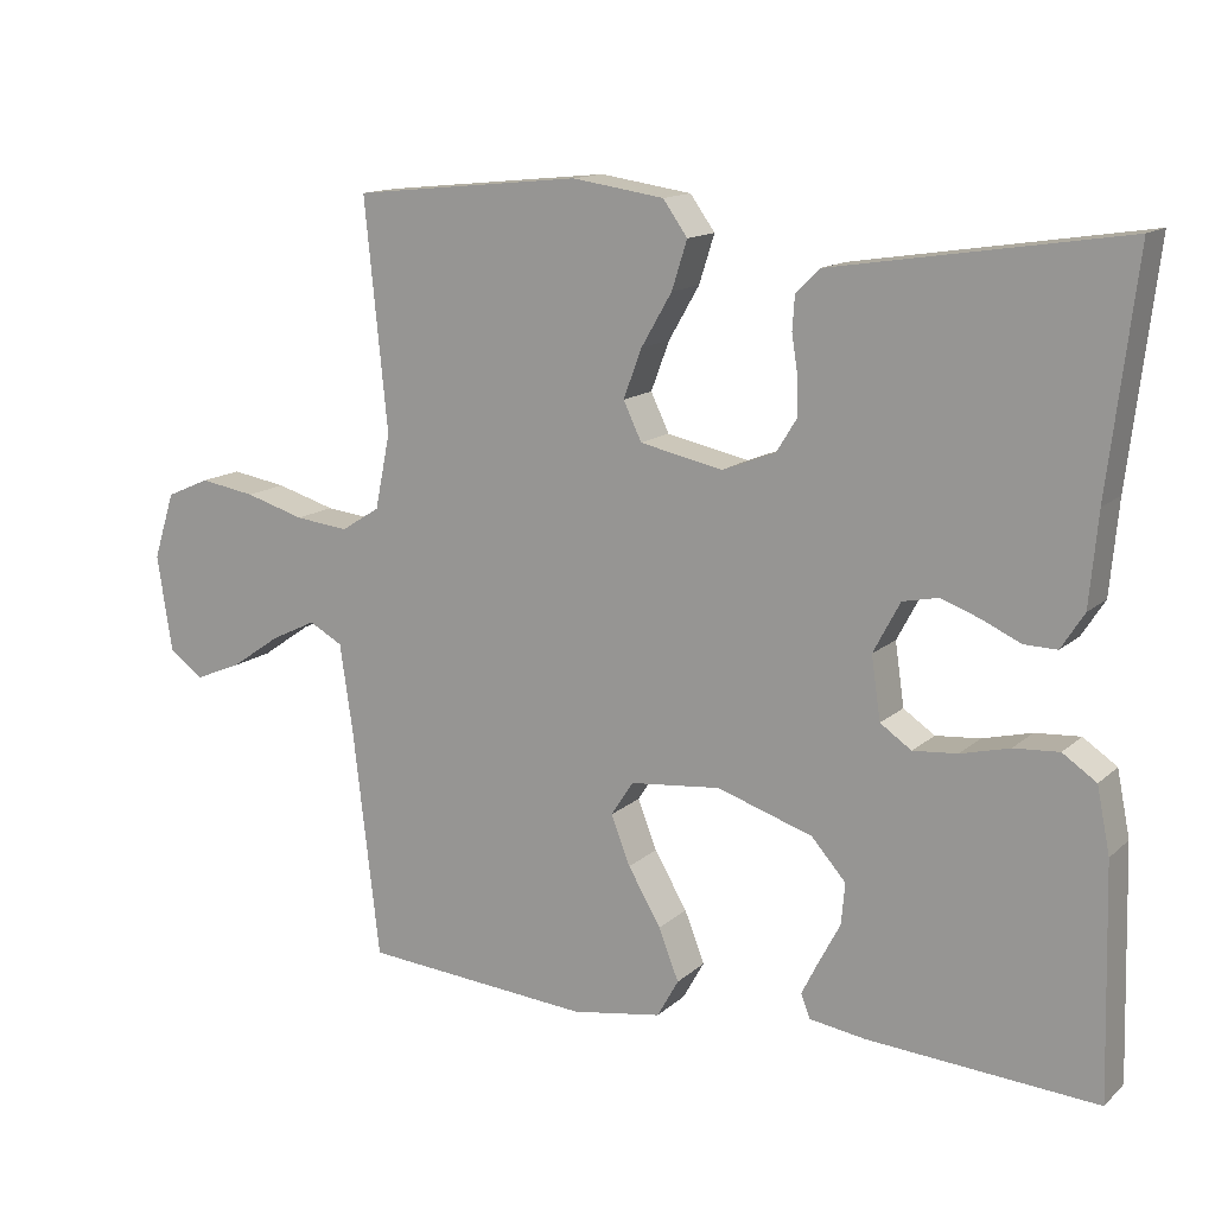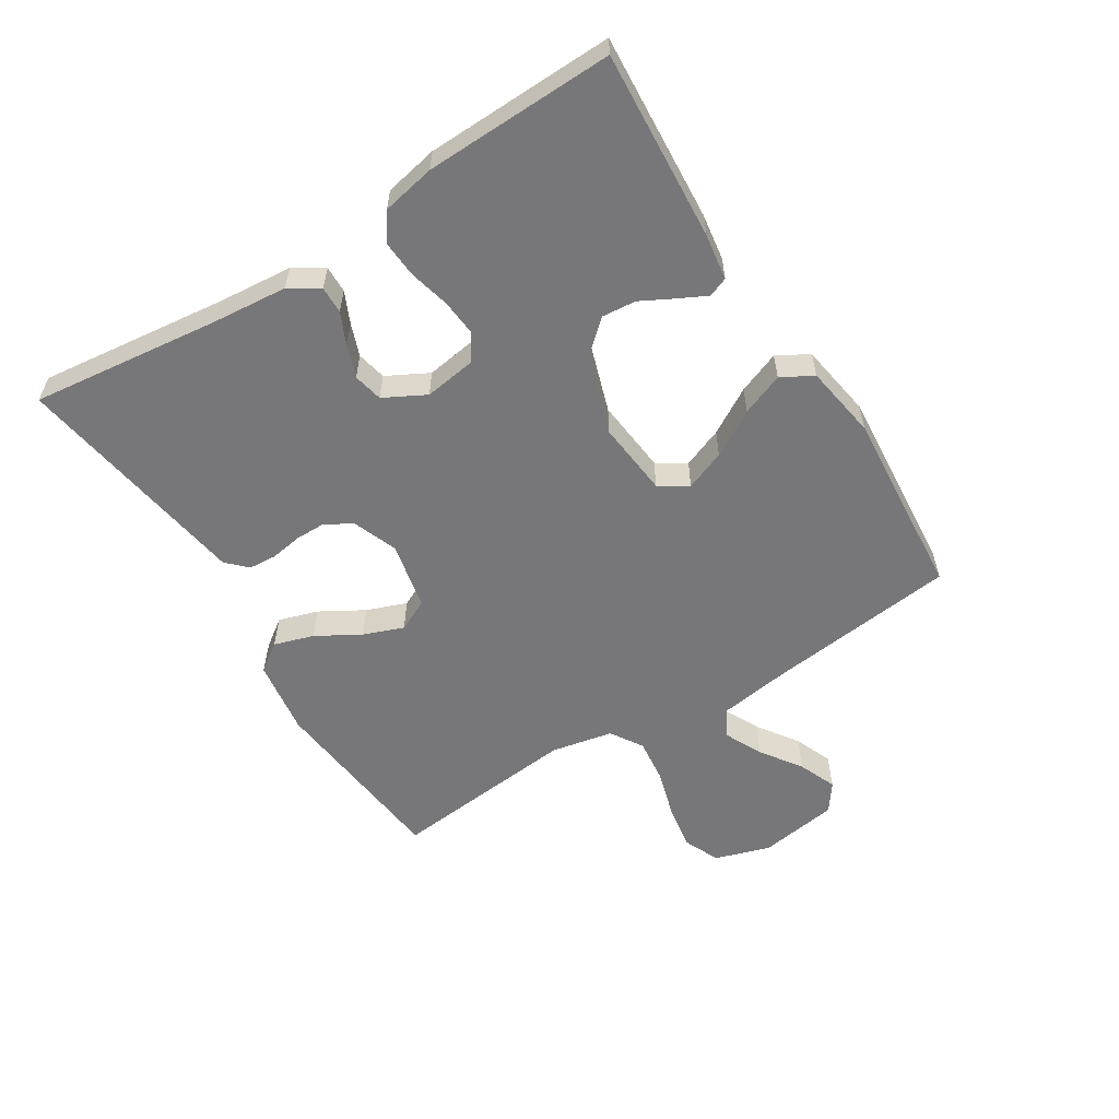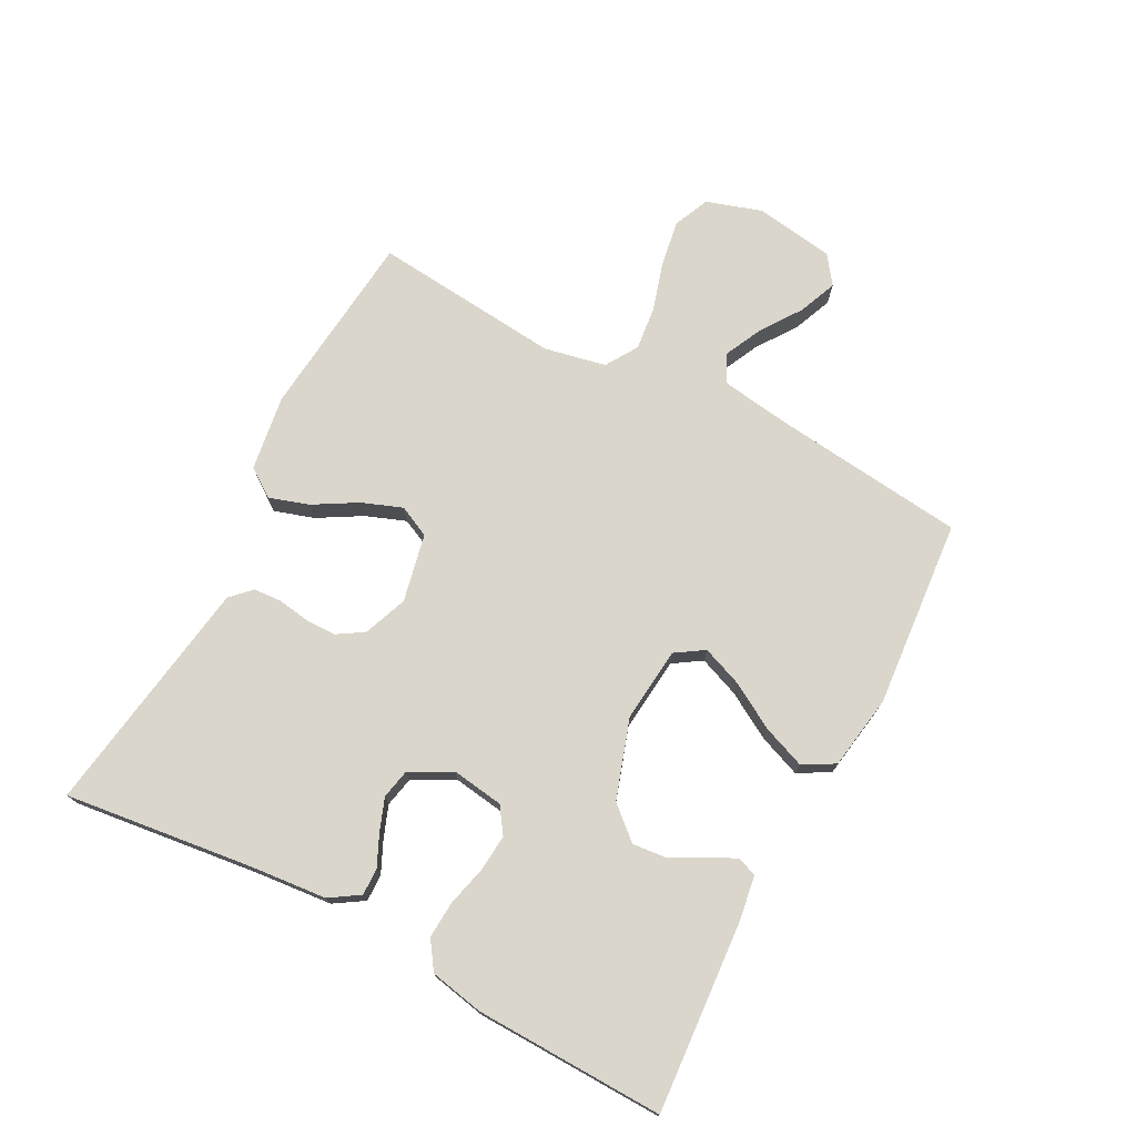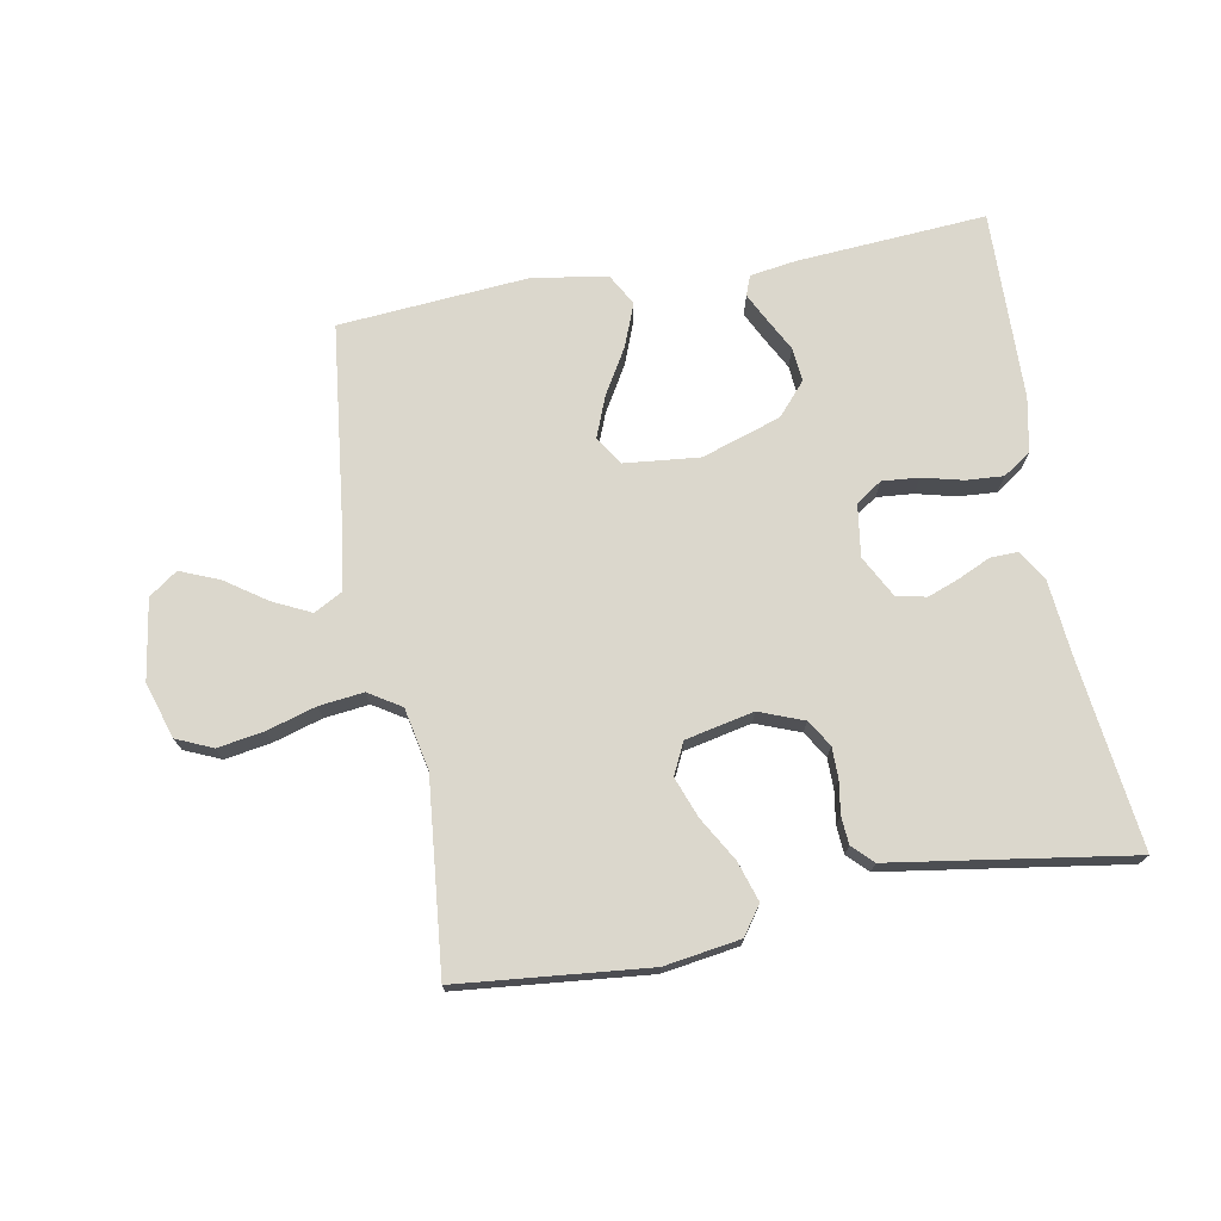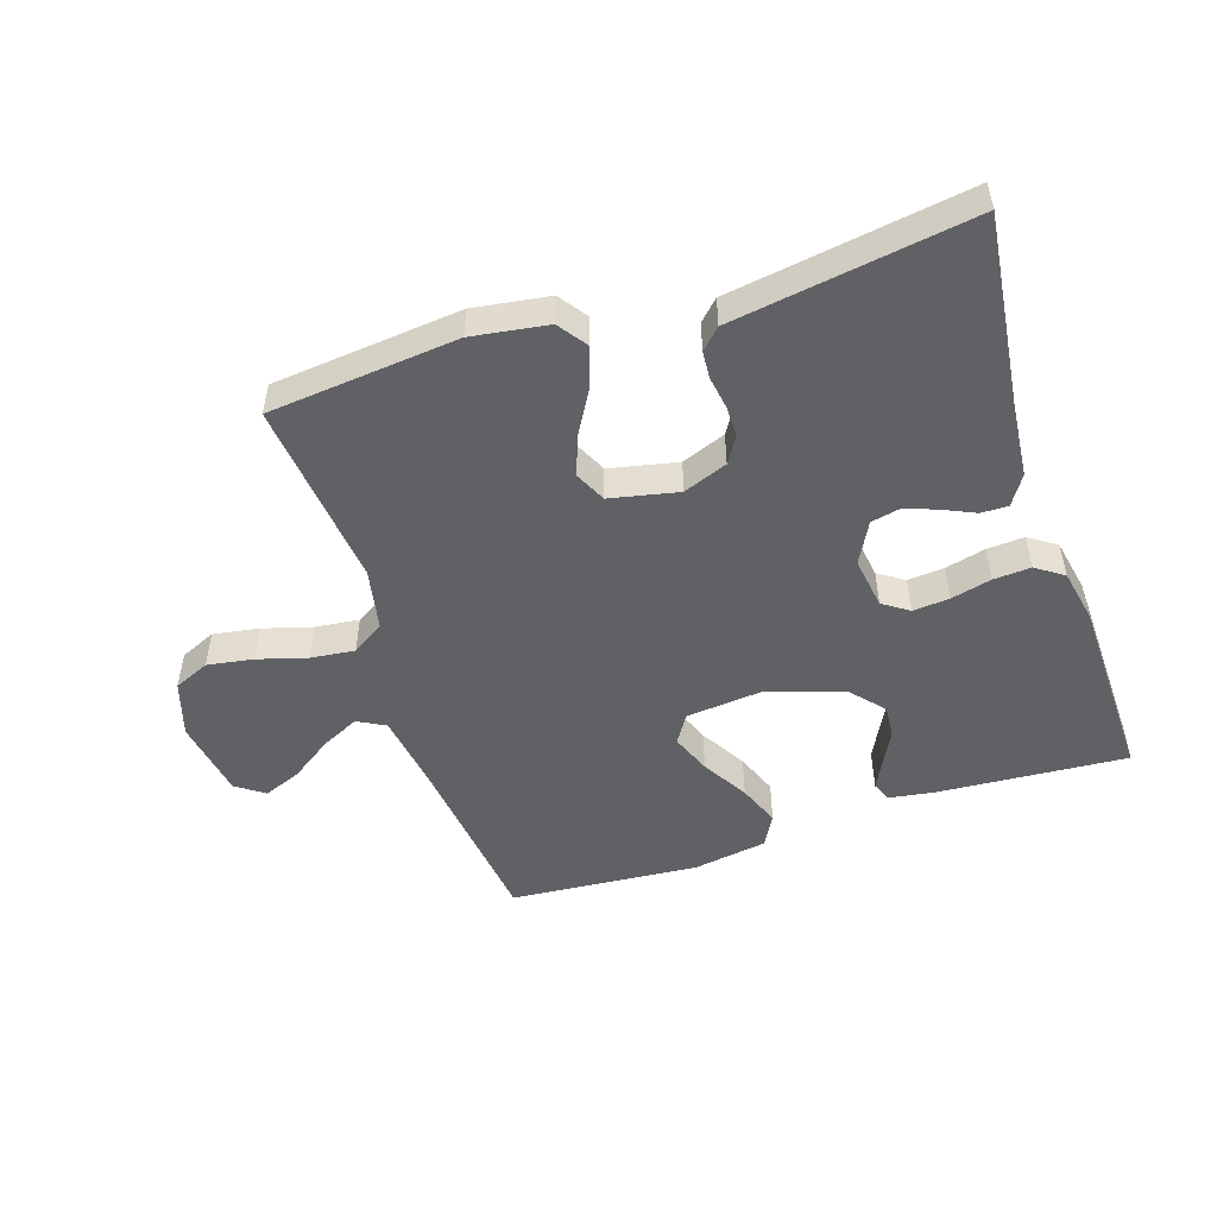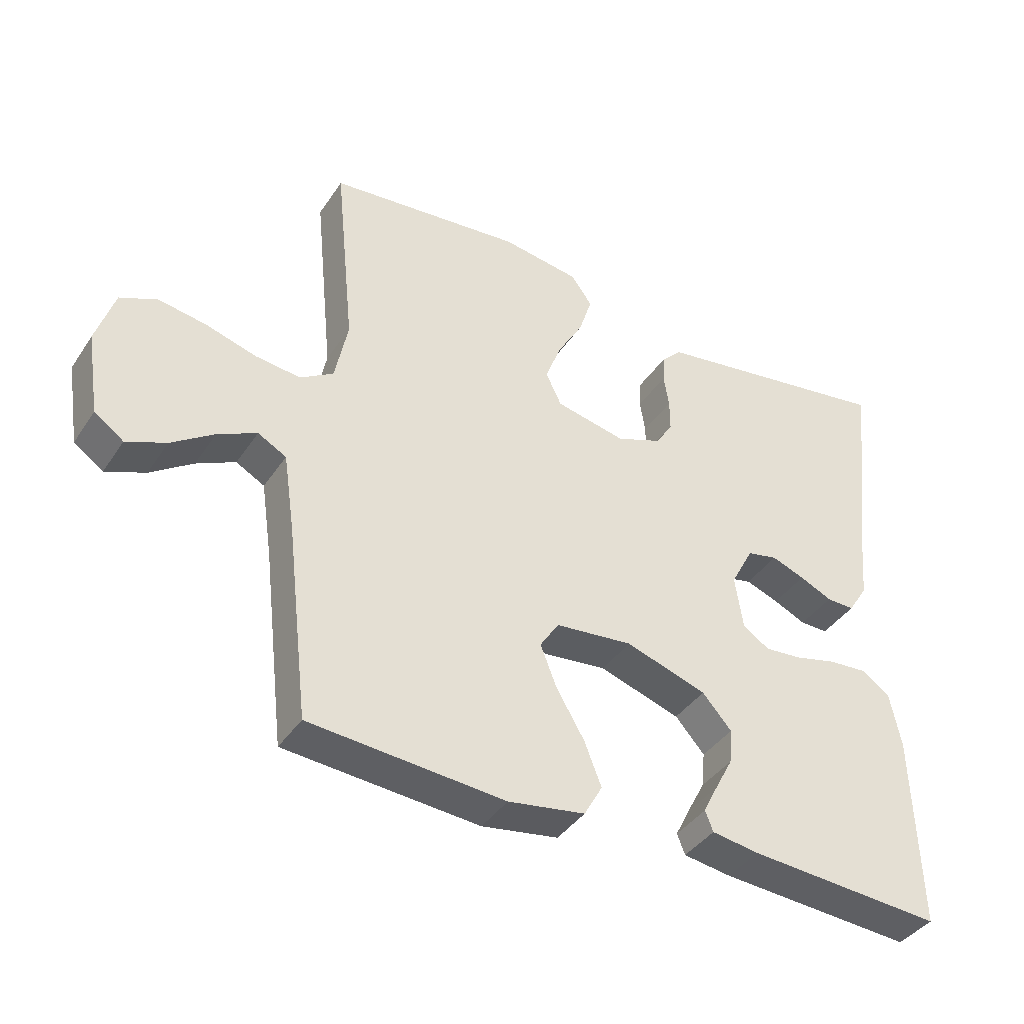
<metadata>
{"format":"obj","ext":"obj","renderer":"f3d","projection":"perspective","resolution":1024,"background":"white","views":[{"elev":13.8,"azim":29.1,"up":"+Z"},{"elev":-57.2,"azim":122.1,"up":"+Y"},{"elev":74.0,"azim":117.7,"up":"+Y"},{"elev":73.1,"azim":-10.4,"up":"+Y"},{"elev":-50.1,"azim":18.2,"up":"+Y"},{"elev":-39.8,"azim":-30.4,"up":"+Z"}]}
</metadata>
<code>
v -0.5 0.07 0.5
v -0.2 0.07 0.53
v -0.08 0.07 0.512
v -0.048 0.07 0.467
v -0.068 0.07 0.404
v -0.108 0.07 0.335
v -0.132 0.07 0.271
v -0.108 0.07 0.221
v 0 0.07 0.198
v 0.07 0.07 0.225
v 0.096 0.07 0.267
v 0.096 0.07 0.316
v 0.088 0.07 0.367
v 0.091 0.07 0.411
v 0.122 0.07 0.442
v 0.2 0.07 0.454
v 0.5 0.07 0.5
v 0.464 0.07 0.2
v 0.453 0.07 0.08
v 0.423 0.07 0.033
v 0.38 0.07 0.034
v 0.33 0.07 0.057
v 0.279 0.07 0.076
v 0.232 0.07 0.066
v 0.197 0.07 0
v 0.209 0.07 -0.082
v 0.25 0.07 -0.11
v 0.308 0.07 -0.105
v 0.372 0.07 -0.089
v 0.431 0.07 -0.085
v 0.475 0.07 -0.115
v 0.492 0.07 -0.2
v 0.5 0.07 -0.5
v 0.2 0.07 -0.479
v 0.127 0.07 -0.468
v 0.115 0.07 -0.437
v 0.137 0.07 -0.393
v 0.165 0.07 -0.34
v 0.17 0.07 -0.286
v 0.125 0.07 -0.235
v 0 0.07 -0.194
v -0.119 0.07 -0.206
v -0.148 0.07 -0.251
v -0.123 0.07 -0.315
v -0.08 0.07 -0.388
v -0.054 0.07 -0.455
v -0.082 0.07 -0.505
v -0.2 0.07 -0.524
v -0.5 0.07 -0.5
v -0.535 0.07 -0.2
v -0.552 0.07 -0.084
v -0.596 0.07 -0.06
v -0.656 0.07 -0.089
v -0.721 0.07 -0.134
v -0.782 0.07 -0.159
v -0.827 0.07 -0.127
v -0.847 0.07 0
v -0.819 0.07 0.088
v -0.762 0.07 0.113
v -0.689 0.07 0.101
v -0.611 0.07 0.078
v -0.541 0.07 0.07
v -0.49 0.07 0.102
v -0.47 0.07 0.2
v -0.5 0 0.5
v -0.2 0 0.53
v -0.08 0 0.512
v -0.048 0 0.467
v -0.068 0 0.404
v -0.108 0 0.335
v -0.132 0 0.271
v -0.108 0 0.221
v 0 0 0.198
v 0.07 0 0.225
v 0.096 0 0.267
v 0.096 0 0.316
v 0.088 0 0.367
v 0.091 0 0.411
v 0.122 0 0.442
v 0.2 0 0.454
v 0.5 0 0.5
v 0.464 0 0.2
v 0.453 0 0.08
v 0.423 0 0.033
v 0.38 0 0.034
v 0.33 0 0.057
v 0.279 0 0.076
v 0.232 0 0.066
v 0.197 0 0
v 0.209 0 -0.082
v 0.25 0 -0.11
v 0.308 0 -0.105
v 0.372 0 -0.089
v 0.431 0 -0.085
v 0.475 0 -0.115
v 0.492 0 -0.2
v 0.5 0 -0.5
v 0.2 0 -0.479
v 0.127 0 -0.468
v 0.115 0 -0.437
v 0.137 0 -0.393
v 0.165 0 -0.34
v 0.17 0 -0.286
v 0.125 0 -0.235
v 0 0 -0.194
v -0.119 0 -0.206
v -0.148 0 -0.251
v -0.123 0 -0.315
v -0.08 0 -0.388
v -0.054 0 -0.455
v -0.082 0 -0.505
v -0.2 0 -0.524
v -0.5 0 -0.5
v -0.535 0 -0.2
v -0.552 0 -0.084
v -0.596 0 -0.06
v -0.656 0 -0.089
v -0.721 0 -0.134
v -0.782 0 -0.159
v -0.827 0 -0.127
v -0.847 0 0
v -0.819 0 0.088
v -0.762 0 0.113
v -0.689 0 0.101
v -0.611 0 0.078
v -0.541 0 0.07
v -0.49 0 0.102
v -0.47 0 0.2
f 58 59 60 61
f 58 61 62
f 57 58 62
f 56 57 62
f 53 54 55 56
f 52 53 56 62
f 51 52 62 63
f 47 48 49 50
f 47 50 51 63
f 44 45 46 47
f 43 44 47 63
f 35 36 37 38
f 33 34 35 38
f 33 38 39
f 32 33 39 40
f 28 29 30 31
f 27 28 31 32
f 19 20 21 22
f 18 19 22 23
f 17 18 23 24
f 15 16 17 24
f 12 13 14 15
f 11 12 15 24
f 3 4 5 6
f 3 6 7
f 64 1 2 3
f 64 3 7
f 42 43 63 64
f 41 42 64 7
f 27 32 40 41
f 26 27 41
f 25 26 41
f 10 11 24 25
f 9 10 25 41
f 8 9 41
f 7 8 41
f 125 124 123 122
f 126 125 122
f 126 122 121
f 126 121 120
f 120 119 118 117
f 126 120 117 116
f 127 126 116 115
f 114 113 112 111
f 127 115 114 111
f 111 110 109 108
f 127 111 108 107
f 102 101 100 99
f 102 99 98 97
f 103 102 97
f 104 103 97 96
f 95 94 93 92
f 96 95 92 91
f 86 85 84 83
f 87 86 83 82
f 88 87 82 81
f 88 81 80 79
f 79 78 77 76
f 88 79 76 75
f 70 69 68 67
f 71 70 67
f 67 66 65 128
f 71 67 128
f 128 127 107 106
f 71 128 106 105
f 105 104 96 91
f 105 91 90
f 105 90 89
f 89 88 75 74
f 105 89 74 73
f 105 73 72
f 105 72 71
f 1 65 66 2
f 2 66 67 3
f 3 67 68 4
f 4 68 69 5
f 5 69 70 6
f 6 70 71 7
f 7 71 72 8
f 8 72 73 9
f 9 73 74 10
f 10 74 75 11
f 11 75 76 12
f 12 76 77 13
f 13 77 78 14
f 14 78 79 15
f 15 79 80 16
f 16 80 81 17
f 17 81 82 18
f 18 82 83 19
f 19 83 84 20
f 20 84 85 21
f 21 85 86 22
f 22 86 87 23
f 23 87 88 24
f 24 88 89 25
f 25 89 90 26
f 26 90 91 27
f 27 91 92 28
f 28 92 93 29
f 29 93 94 30
f 30 94 95 31
f 31 95 96 32
f 32 96 97 33
f 33 97 98 34
f 34 98 99 35
f 35 99 100 36
f 36 100 101 37
f 37 101 102 38
f 38 102 103 39
f 39 103 104 40
f 40 104 105 41
f 41 105 106 42
f 42 106 107 43
f 43 107 108 44
f 44 108 109 45
f 45 109 110 46
f 46 110 111 47
f 47 111 112 48
f 48 112 113 49
f 49 113 114 50
f 50 114 115 51
f 51 115 116 52
f 52 116 117 53
f 53 117 118 54
f 54 118 119 55
f 55 119 120 56
f 56 120 121 57
f 57 121 122 58
f 58 122 123 59
f 59 123 124 60
f 60 124 125 61
f 61 125 126 62
f 62 126 127 63
f 63 127 128 64
f 64 128 65 1

</code>
